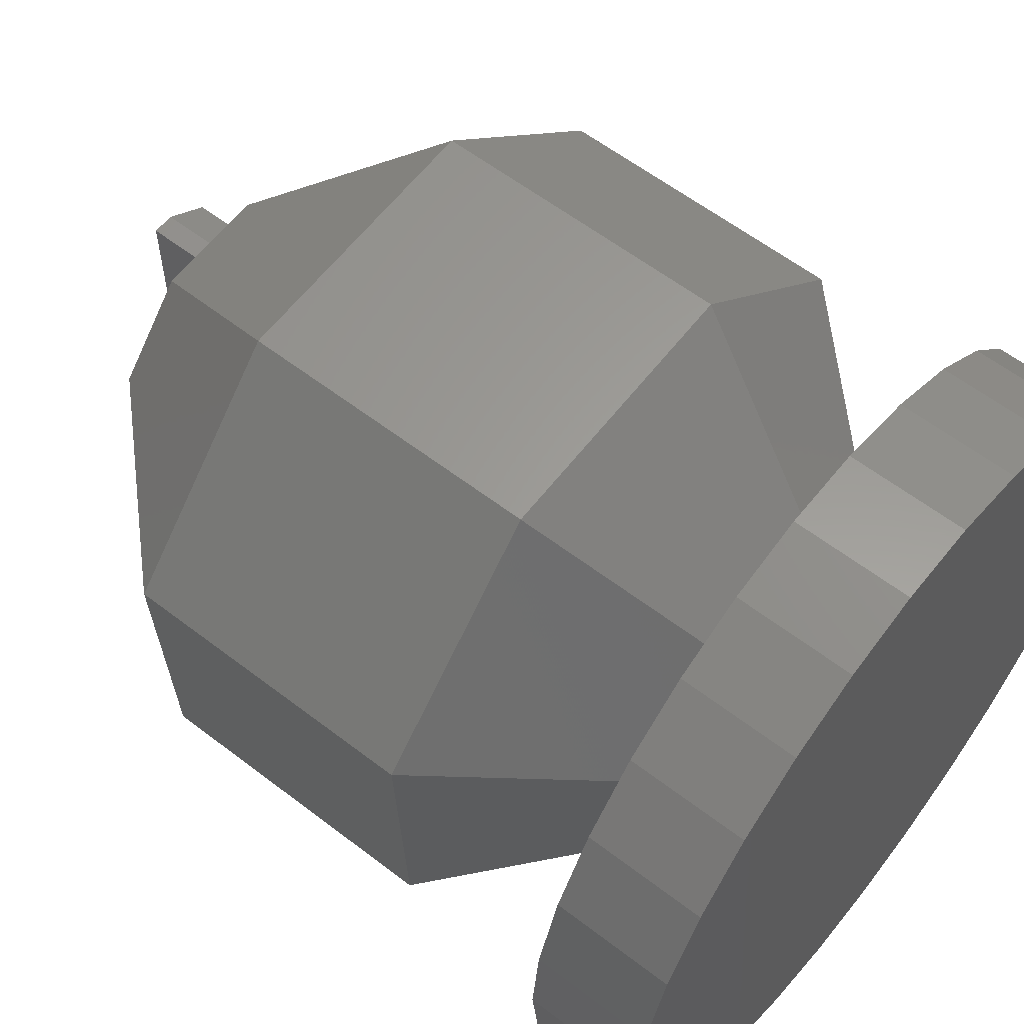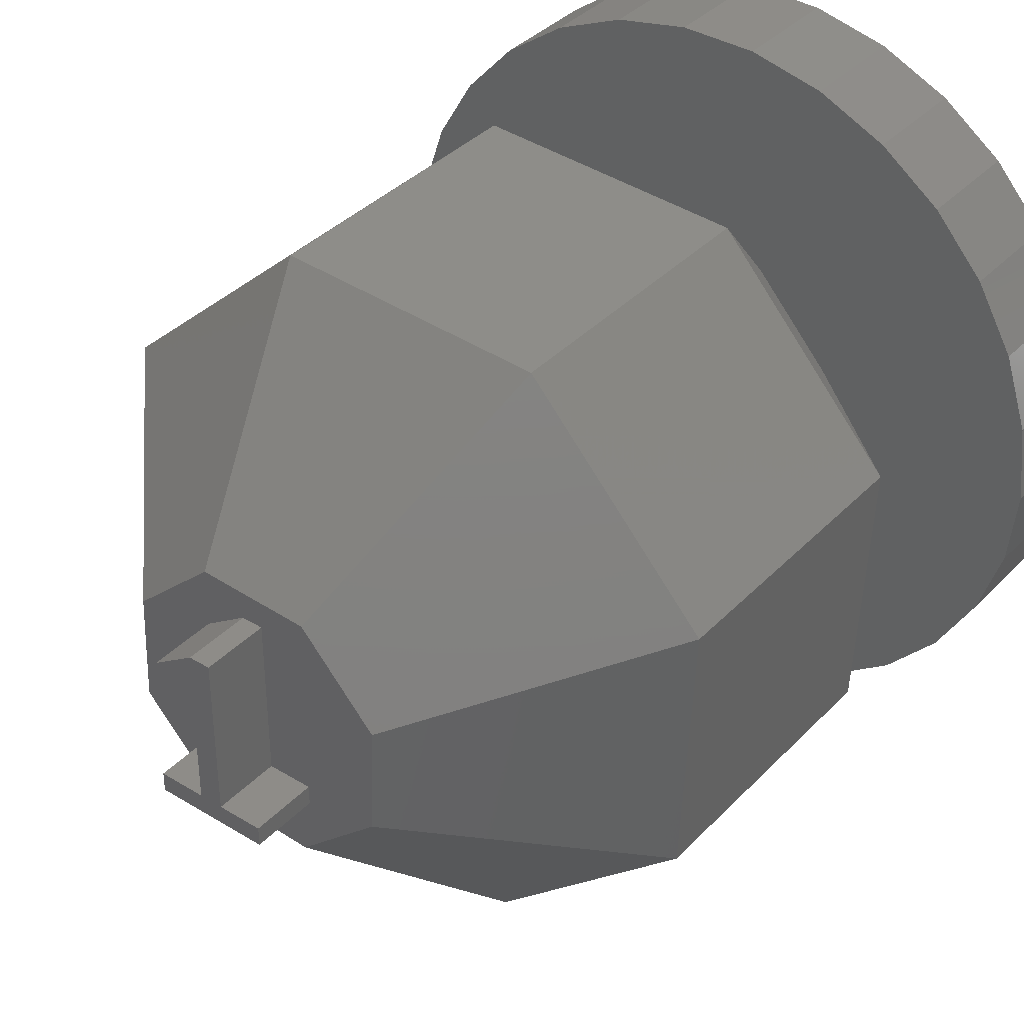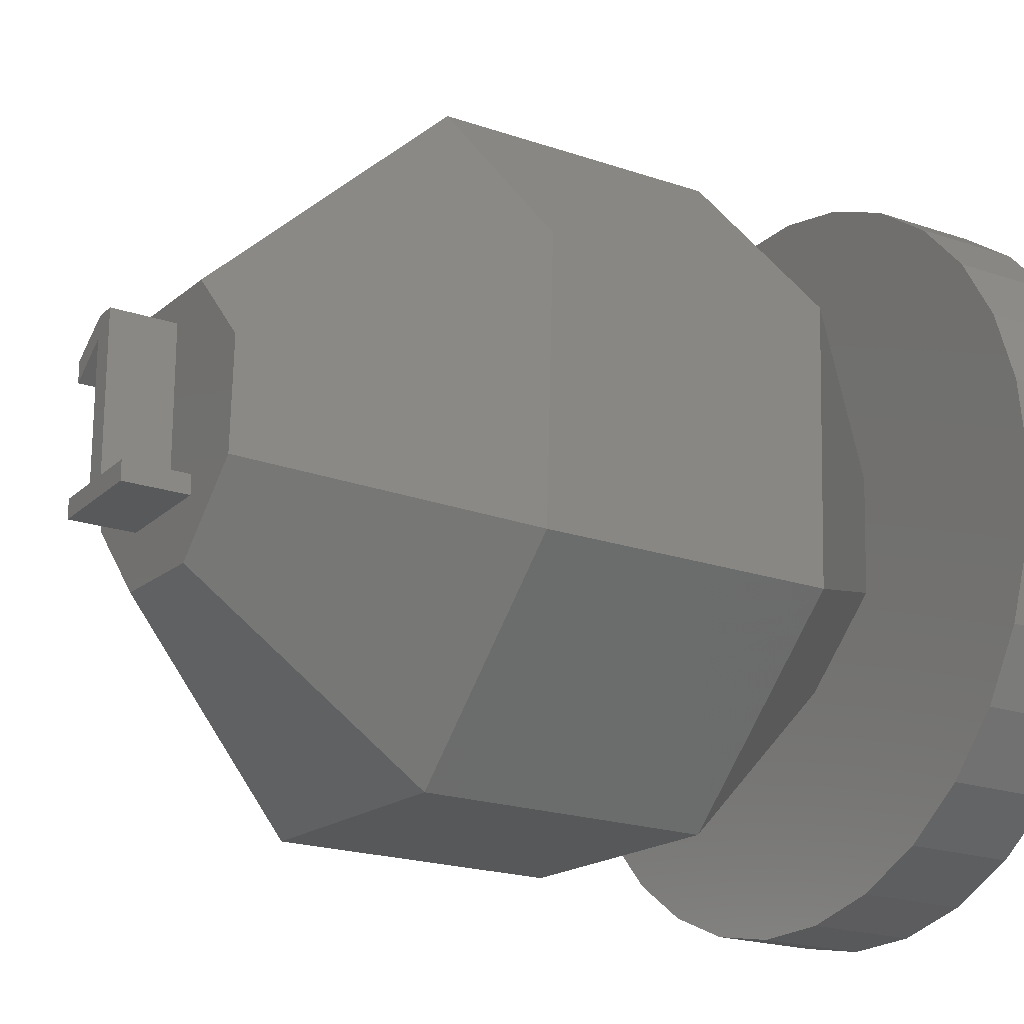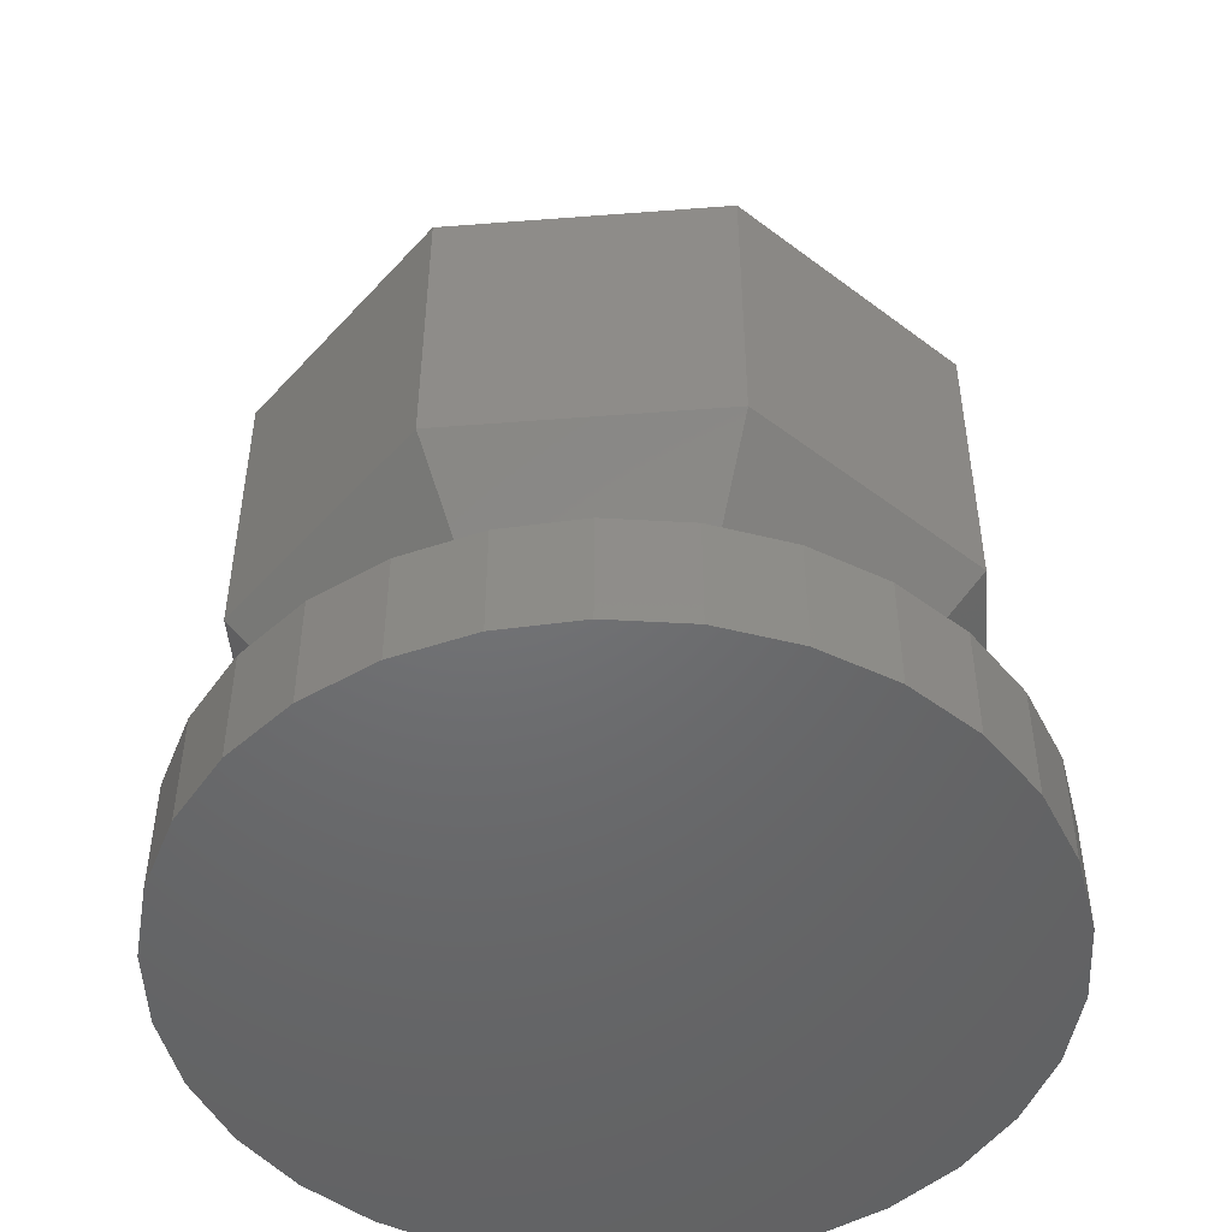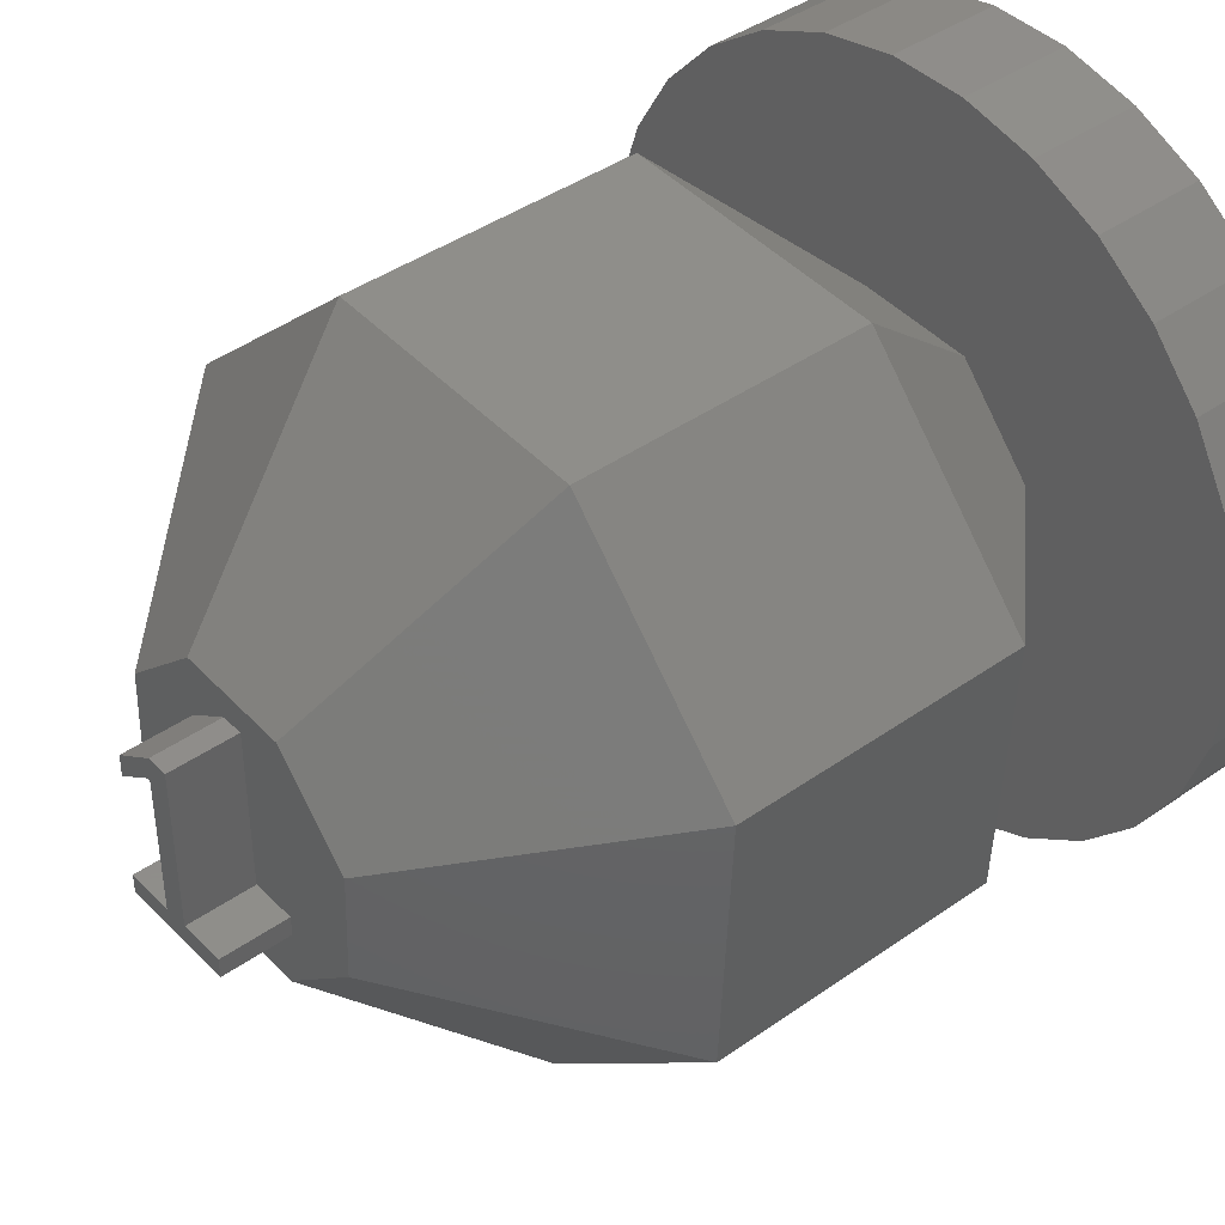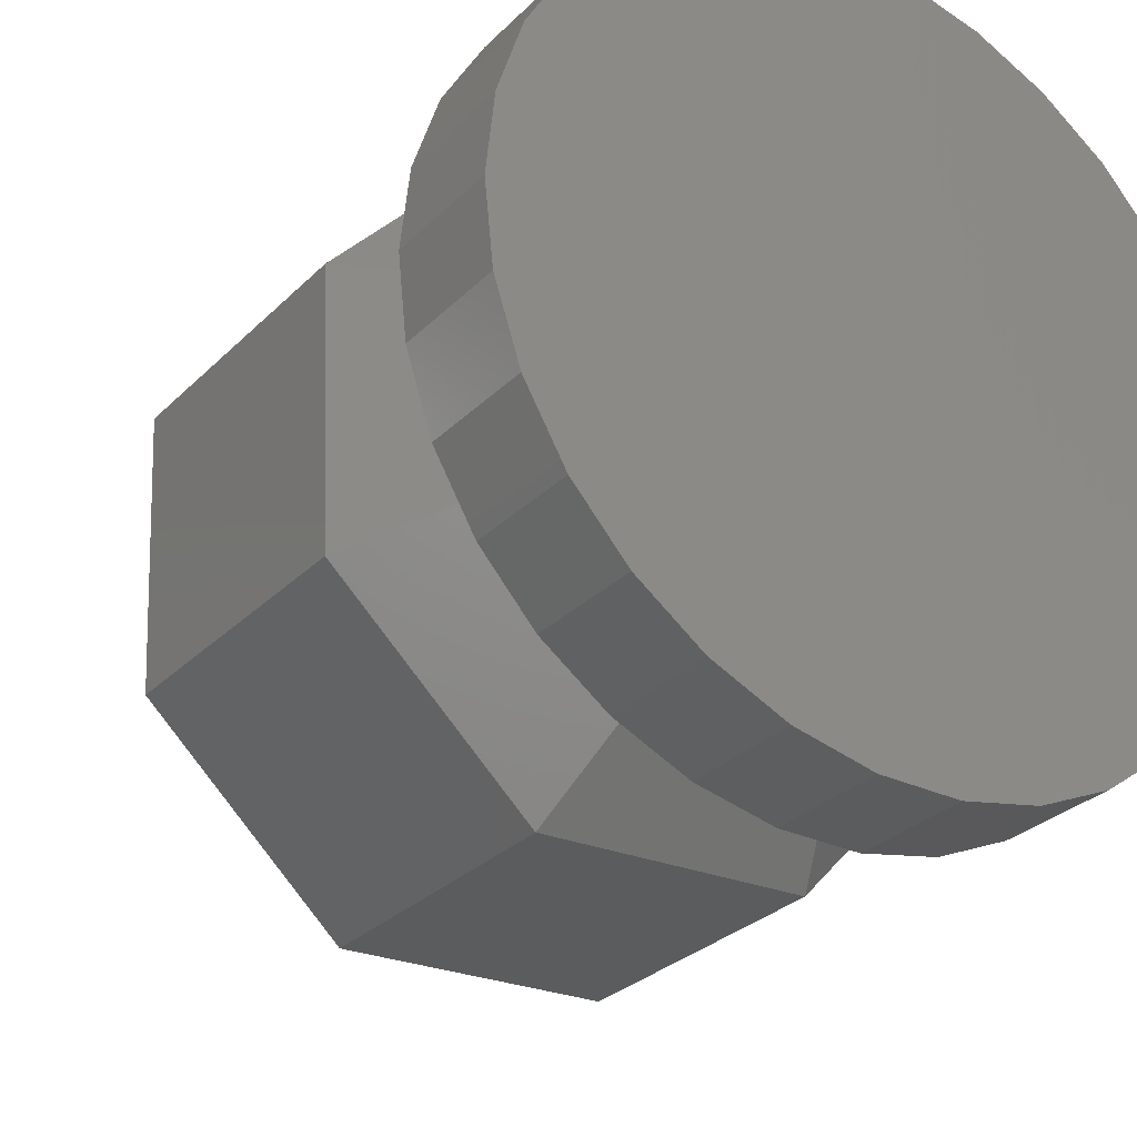
<metadata>
{"format":"stl","ext":"stl","renderer":"f3d","projection":"perspective","resolution":1024,"background":"white","views":[{"elev":59.5,"azim":128.3,"up":"+Y"},{"elev":37.7,"azim":37.9,"up":"+Y"},{"elev":-20.5,"azim":58.0,"up":"+Y"},{"elev":-48.8,"azim":-87.6,"up":"+Z"},{"elev":42.1,"azim":49.8,"up":"+Y"},{"elev":-29.1,"azim":144.9,"up":"+Y"}]}
</metadata>
<code>
# stl→obj: 122 verts, 240 faces
v -8.373 3.904 8.173
v -3.455 1.929 3
v -3.685 1.718 3
v -3.16 8.682 8.173
v 3.904 8.373 15.83
v 1.617 3.468 21.24
v 8.682 3.16 15.83
v -3.698 1.407 3
v -8.682 -3.16 8.173
v 3.596 1.309 21.24
v -3.468 1.617 21.24
v -8.682 -3.16 15.83
v -3.596 -1.309 21.24
v 1.929 3.455 3
v 3.904 8.373 8.173
v 8.682 3.16 8.173
v 1.718 3.685 3
v -3.16 8.682 15.83
v -1.617 -3.468 21.24
v -3.904 -8.373 15.83
v 3.16 -8.682 15.83
v 3.82 1.391 3
v -8.373 3.904 15.83
v 3.468 -1.617 21.24
v 8.373 -3.904 15.83
v 3.16 -8.682 8.173
v 8.373 -3.904 8.173
v 3.698 -1.407 3
v 3.455 -1.929 3
v 3.685 -1.718 3
v -1.309 3.596 21.24
v -1.391 3.82 3
v 1.407 3.698 3
v -1.407 -3.698 3
v -3.904 -8.373 8.173
v -1.718 -3.685 3
v 1.309 -3.596 21.24
v 1.391 -3.82 3
v -1.929 -3.455 3
v -3.82 -1.391 3
v 0.371 2.8 21.24
v 1.539 -1.479 21.24
v -0.195 2.8 21.24
v -1.329 2.035 21.24
v -1.329 1.456 21.24
v -1.469 -2 21.24
v -1.469 -1.479 21.24
v 1.539 -2 21.24
v 0.371 -1.479 21.24
v -0.246 -1.479 21.24
v -0.246 2.215 21.24
v -0.246 2.215 23
v 0.371 2.8 23
v -0.195 2.8 23
v 0.371 -1.479 23
v 1.539 -2 23
v 1.539 -1.479 23
v -0.246 -1.479 23
v -1.469 -2 23
v -1.469 -1.479 23
v -1.329 2.035 23
v -1.329 1.456 23
v -6.691 -7.431 0
v -8.09 -5.878 3
v -8.09 -5.878 0
v -6.691 -7.431 3
v 9.781 2.079 3
v 9.135 4.067 0
v 9.135 4.067 3
v 9.781 2.079 0
v 10 0 3
v 10 0 0
v 8.09 5.878 0
v 8.09 5.878 3
v 9.135 -4.067 3
v 9.781 -2.079 0
v 9.781 -2.079 3
v 9.135 -4.067 0
v -5 8.66 0
v -6.691 7.431 3
v -5 8.66 3
v -6.691 7.431 0
v 5 -8.66 0
v 6.691 -7.431 3
v 5 -8.66 3
v 6.691 -7.431 0
v 8.09 -5.878 0
v 8.09 -5.878 3
v -5 -8.66 0
v -3.09 -9.511 3
v -5 -8.66 3
v -3.09 -9.511 0
v 5 8.66 0
v 3.09 9.511 3
v 5 8.66 3
v 3.09 9.511 0
v 6.691 7.431 0
v 6.691 7.431 3
v -8.09 5.878 0
v -8.09 5.878 3
v 1.045 9.945 0
v -1.045 9.945 3
v 1.045 9.945 3
v -1.045 9.945 0
v 3.09 -9.511 0
v 3.09 -9.511 3
v 1.045 -9.945 0
v 1.045 -9.945 3
v -9.781 2.079 0
v -9.135 4.067 3
v -9.135 4.067 0
v -9.781 2.079 3
v -1.045 -9.945 0
v -3.09 9.511 0
v -9.135 -4.067 0
v -9.781 -2.079 0
v -10 0 0
v -9.781 -2.079 3
v -9.135 -4.067 3
v -3.09 9.511 3
v -1.045 -9.945 3
v -10 0 3
f 1 2 3
f 2 1 4
f 5 6 7
f 8 1 3
f 1 8 9
f 7 6 10
f 11 12 13
f 14 15 16
f 15 14 17
f 15 18 5
f 18 15 4
f 19 20 21
f 22 14 16
f 5 18 6
f 9 23 1
f 23 9 12
f 24 21 25
f 26 25 21
f 25 26 27
f 16 28 22
f 25 16 7
f 16 25 27
f 27 29 30
f 29 27 26
f 4 23 18
f 23 4 1
f 6 18 31
f 32 2 4
f 33 15 17
f 15 33 4
f 10 24 7
f 7 15 5
f 15 7 16
f 7 24 25
f 19 12 20
f 34 35 36
f 35 34 26
f 32 4 33
f 27 28 16
f 28 27 30
f 37 19 21
f 24 37 21
f 35 21 20
f 21 35 26
f 18 23 11
f 23 12 11
f 26 34 38
f 35 12 9
f 12 35 20
f 35 39 36
f 39 35 9
f 39 9 40
f 40 9 8
f 26 38 29
f 13 12 19
f 18 11 31
f 10 41 42
f 31 41 6
f 41 31 43
f 31 44 43
f 11 45 44
f 11 44 31
f 13 46 47
f 13 45 11
f 45 13 47
f 46 13 19
f 41 10 6
f 10 42 24
f 48 24 42
f 48 37 24
f 46 37 48
f 37 46 19
f 42 41 49
f 45 50 51
f 50 45 47
f 52 53 54
f 55 56 57
f 53 52 55
f 58 55 52
f 58 56 55
f 59 58 60
f 58 59 56
f 61 52 54
f 52 61 62
f 42 55 57
f 55 42 49
f 55 41 53
f 41 55 49
f 41 54 53
f 54 41 43
f 43 61 54
f 61 43 44
f 45 61 44
f 61 45 62
f 45 52 62
f 52 45 51
f 50 52 51
f 52 50 58
f 50 60 58
f 60 50 47
f 46 60 47
f 60 46 59
f 46 56 59
f 56 46 48
f 56 42 57
f 42 56 48
f 63 64 65
f 64 63 66
f 67 68 69
f 68 67 70
f 71 70 67
f 70 71 72
f 69 73 74
f 73 69 68
f 75 76 77
f 76 75 78
f 79 80 81
f 80 79 82
f 83 84 85
f 84 83 86
f 84 87 88
f 87 84 86
f 77 72 71
f 72 77 76
f 89 90 91
f 90 89 92
f 93 94 95
f 94 93 96
f 74 97 98
f 97 74 73
f 63 91 66
f 91 63 89
f 99 80 82
f 80 99 100
f 101 102 103
f 102 101 104
f 105 85 106
f 85 105 83
f 107 106 108
f 106 107 105
f 109 110 111
f 110 109 112
f 76 70 72
f 78 70 76
f 78 68 70
f 87 68 78
f 87 73 68
f 86 73 87
f 86 97 73
f 83 97 86
f 83 93 97
f 105 93 83
f 105 96 93
f 107 96 105
f 107 101 96
f 113 101 107
f 113 104 101
f 92 104 113
f 92 114 104
f 89 114 92
f 89 79 114
f 63 79 89
f 63 82 79
f 65 82 63
f 65 99 82
f 115 99 65
f 115 111 99
f 116 111 115
f 116 109 111
f 109 116 117
f 115 118 116
f 118 115 119
f 114 81 120
f 81 114 79
f 22 71 67
f 22 67 69
f 28 71 22
f 22 69 74
f 71 28 77
f 14 74 98
f 30 77 28
f 14 98 95
f 77 30 75
f 75 30 88
f 17 95 94
f 74 14 22
f 95 17 14
f 94 33 17
f 103 33 94
f 32 103 102
f 103 32 33
f 120 32 102
f 81 32 120
f 80 32 81
f 112 8 3
f 100 2 80
f 32 80 2
f 29 88 30
f 88 29 84
f 38 84 29
f 84 38 85
f 85 38 106
f 38 108 106
f 38 121 108
f 34 121 38
f 90 34 36
f 91 36 39
f 34 90 121
f 64 39 40
f 2 100 3
f 36 91 90
f 110 3 100
f 39 66 91
f 112 3 110
f 39 64 66
f 8 112 122
f 40 119 64
f 8 122 40
f 40 118 119
f 40 122 118
f 92 121 90
f 121 92 113
f 96 103 94
f 103 96 101
f 116 122 117
f 122 116 118
f 117 112 109
f 112 117 122
f 65 119 115
f 119 65 64
f 111 100 99
f 100 111 110
f 88 78 75
f 78 88 87
f 97 95 98
f 95 97 93
f 104 120 102
f 120 104 114
f 113 108 121
f 108 113 107

</code>
